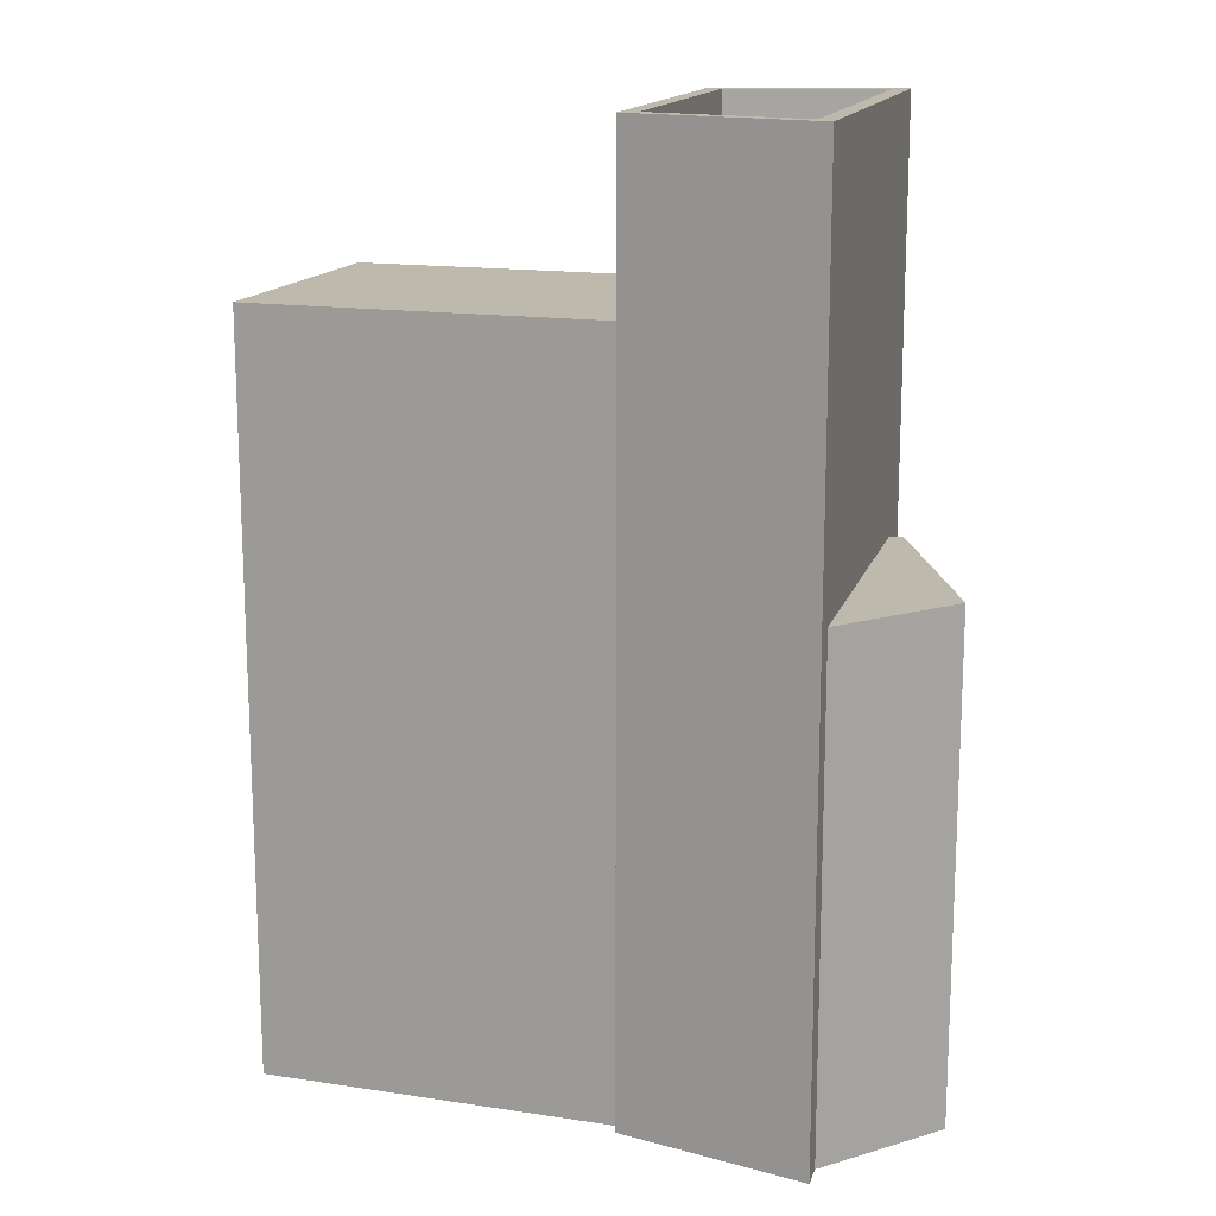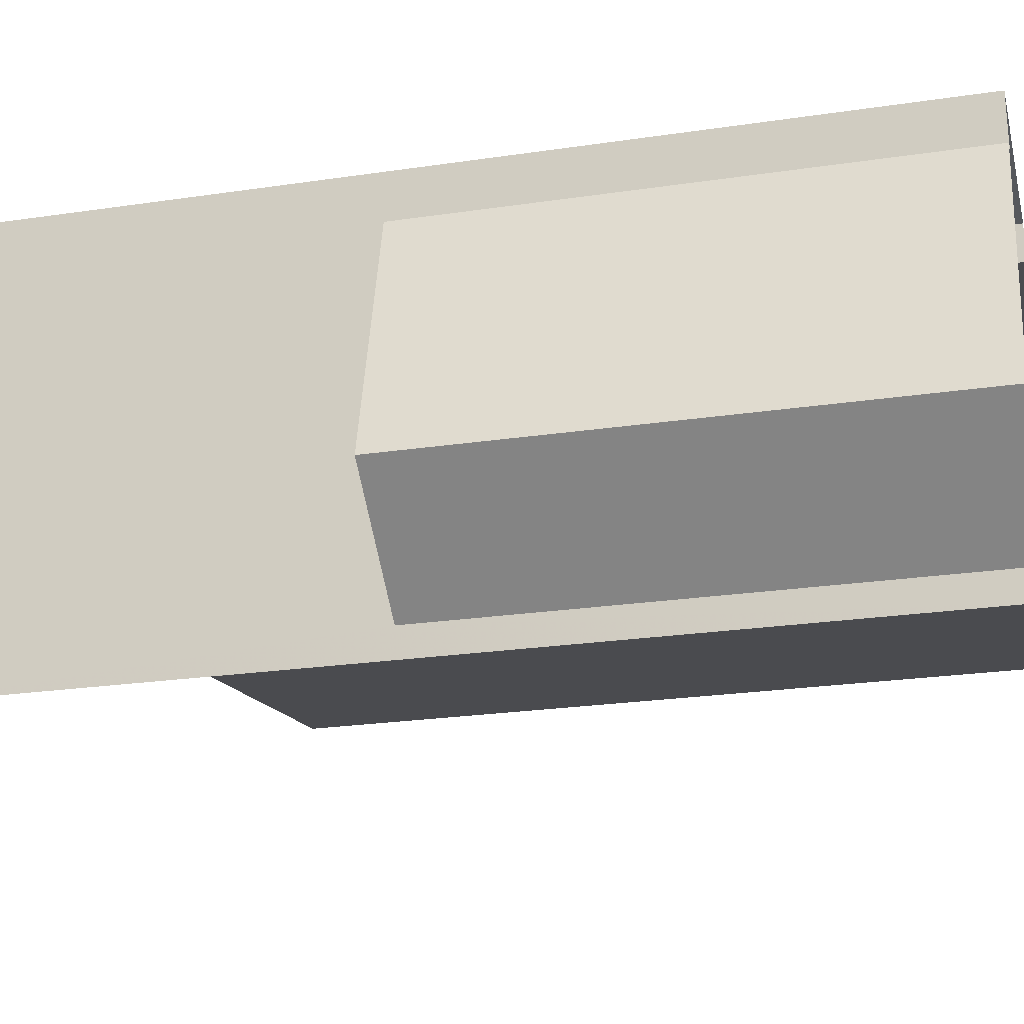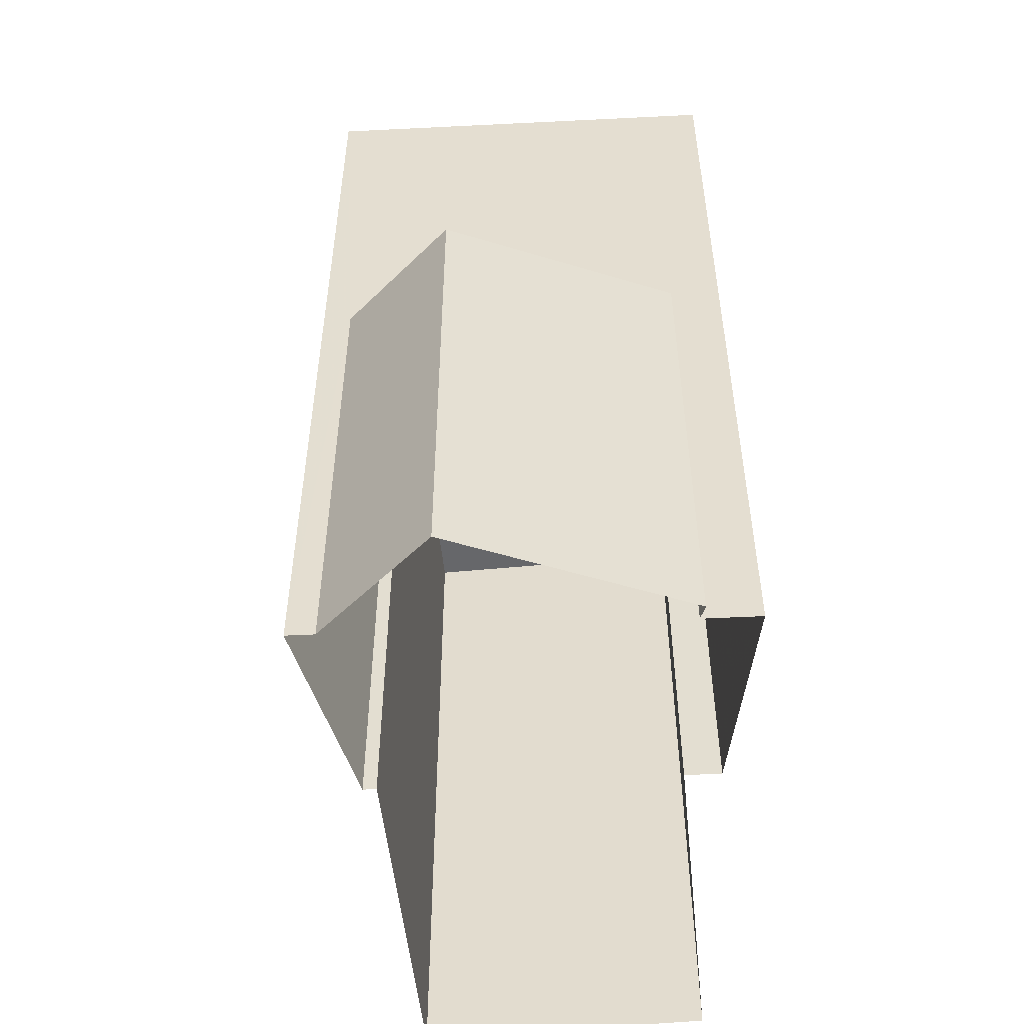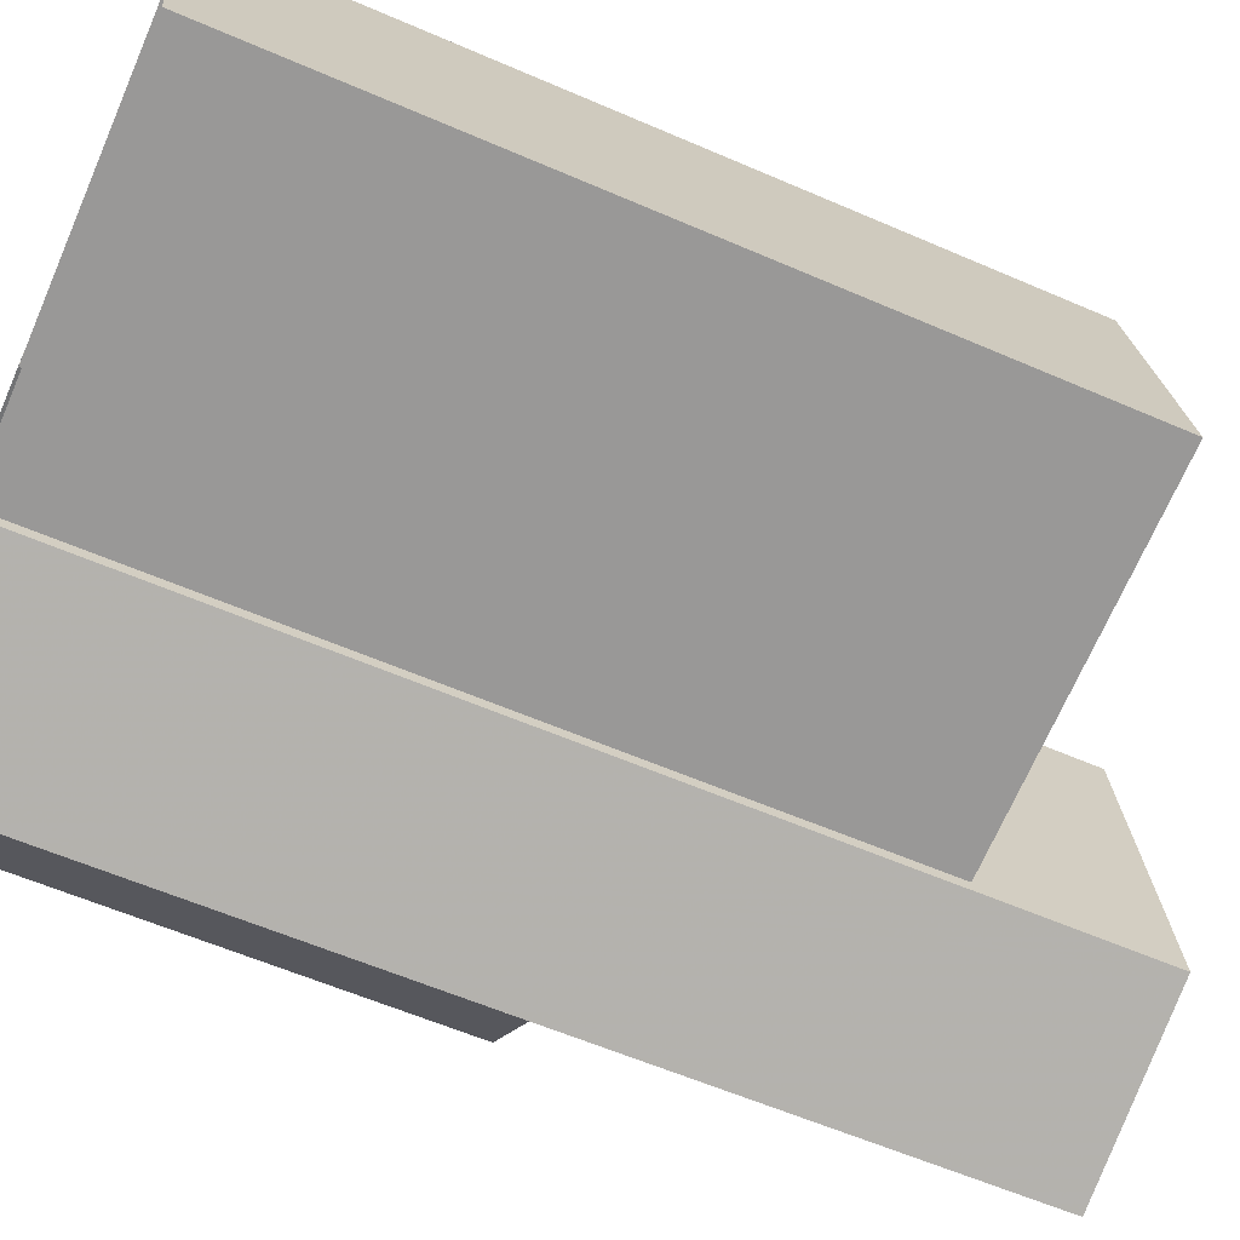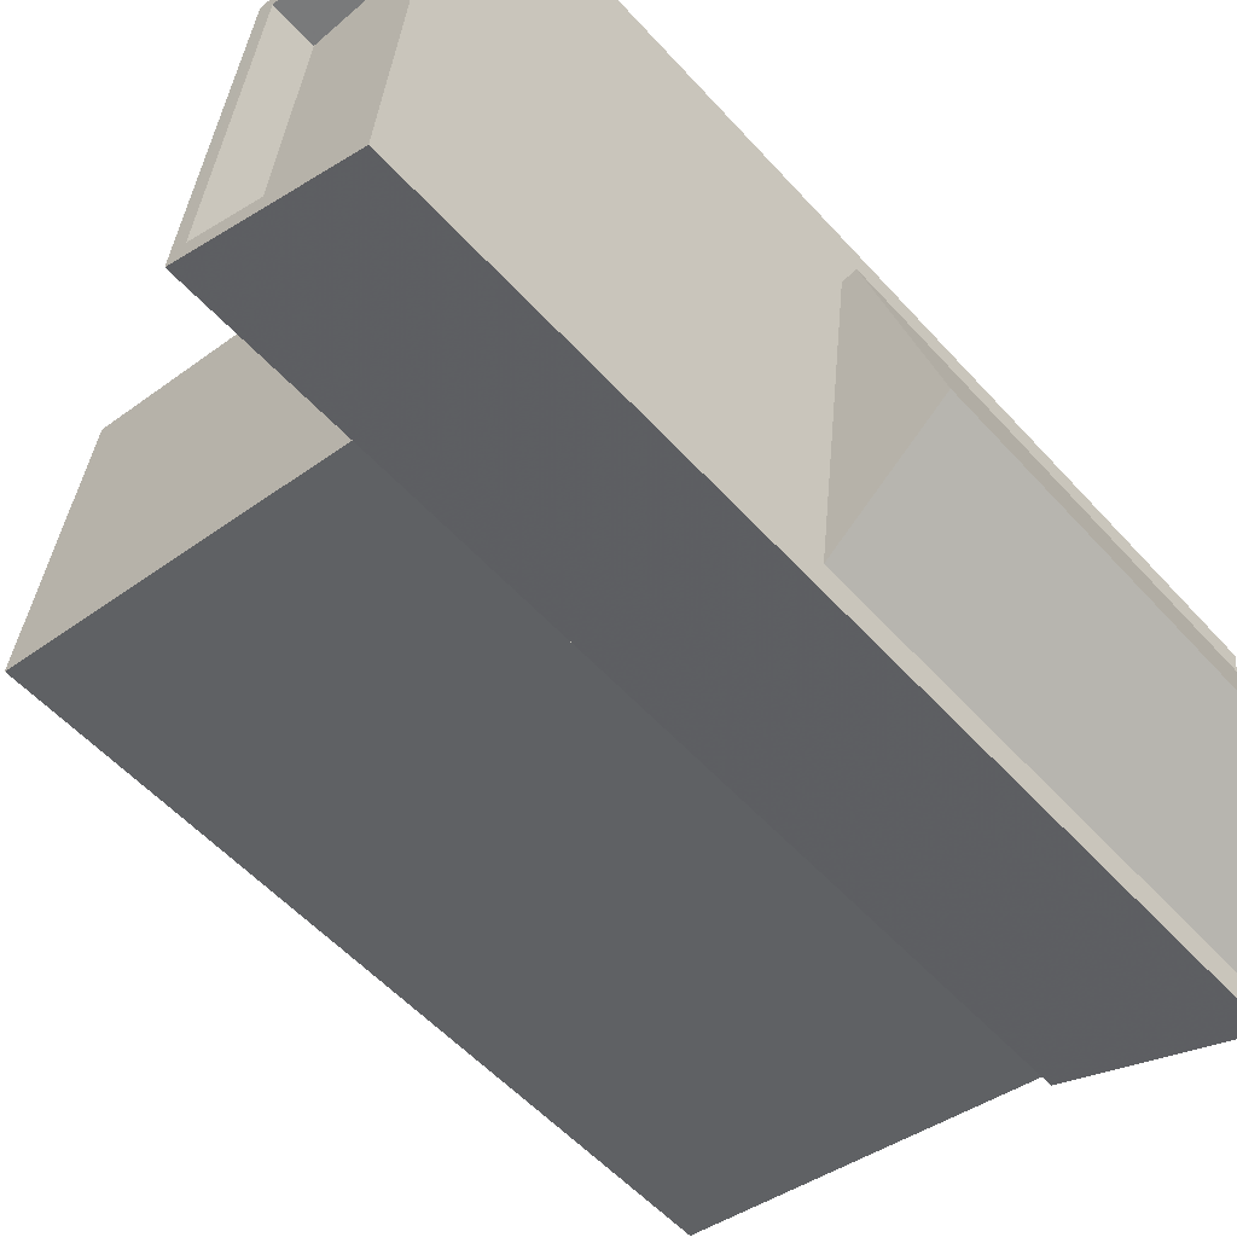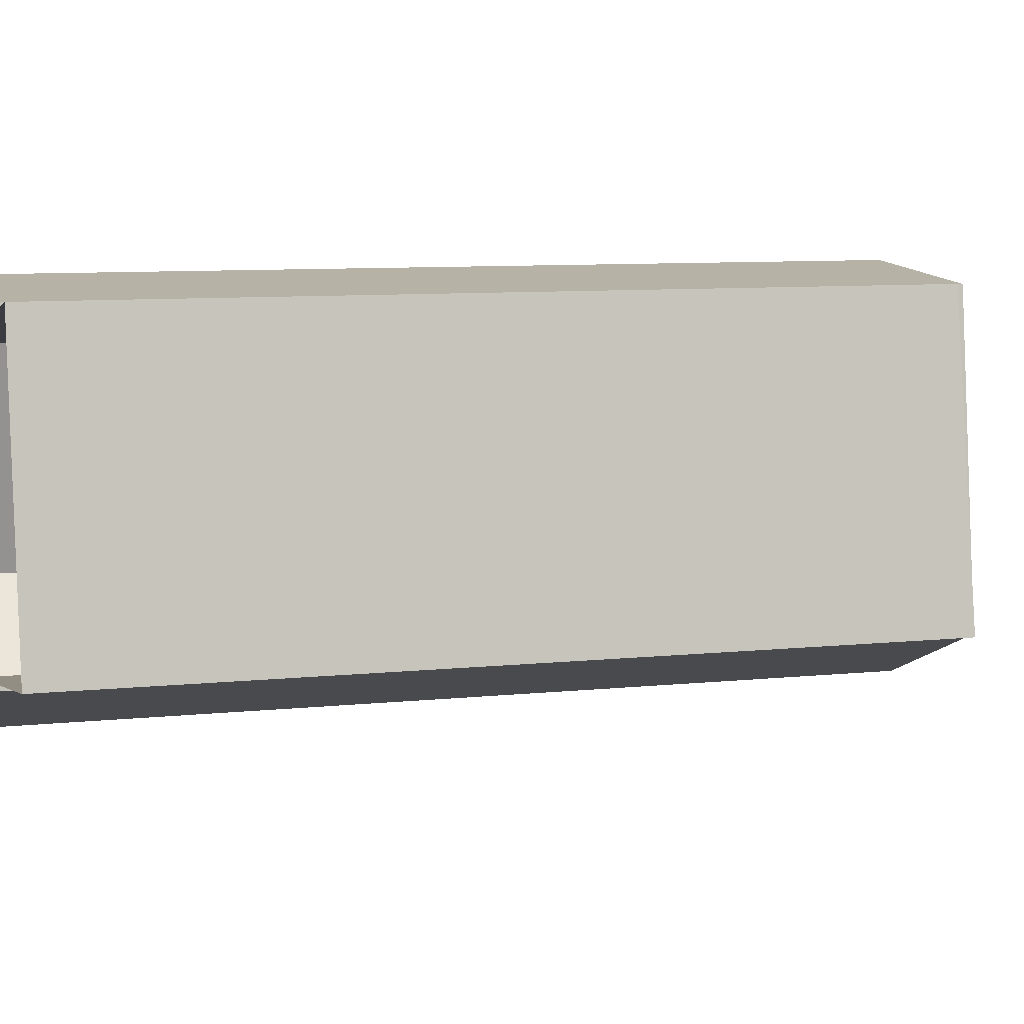
<metadata>
{"format":"obj","ext":"obj","renderer":"f3d","projection":"perspective","resolution":1024,"background":"white","views":[{"elev":15.3,"azim":8.2,"up":"+Z"},{"elev":-23.8,"azim":104.0,"up":"+Y"},{"elev":-52.2,"azim":86.3,"up":"+Z"},{"elev":-59.6,"azim":-114.0,"up":"+Y"},{"elev":-55.1,"azim":41.2,"up":"+Y"},{"elev":8.4,"azim":-106.4,"up":"+Y"}]}
</metadata>
<code>
v -1.209e+04 -3.409e+04 36.05
v -1.209e+04 -3.409e+04 36.05
v -1.209e+04 -3.409e+04 36.05
v -1.209e+04 -3.408e+04 36.05
v -1.209e+04 -3.409e+04 36.05
v -1.21e+04 -3.409e+04 36.05
v -1.21e+04 -3.408e+04 36.05
v -1.209e+04 -3.408e+04 36.05
v -1.209e+04 -3.408e+04 36.05
v -1.209e+04 -3.409e+04 36.05
v -1.209e+04 -3.408e+04 36.05
v -1.209e+04 -3.408e+04 36.05
v -1.209e+04 -3.408e+04 52.37
v -1.21e+04 -3.409e+04 52.37
v -1.209e+04 -3.409e+04 52.37
v -1.21e+04 -3.408e+04 52.37
v -1.209e+04 -3.408e+04 56.18
v -1.209e+04 -3.408e+04 56.18
v -1.209e+04 -3.409e+04 56.18
v -1.209e+04 -3.409e+04 56.18
v -1.209e+04 -3.408e+04 55.28
v -1.209e+04 -3.408e+04 55.28
v -1.209e+04 -3.409e+04 55.28
v -1.209e+04 -3.409e+04 55.28
v -1.209e+04 -3.409e+04 56.18
v -1.209e+04 -3.409e+04 56.18
v -1.209e+04 -3.408e+04 56.18
v -1.209e+04 -3.408e+04 56.18
v -1.209e+04 -3.408e+04 47.01
v -1.209e+04 -3.409e+04 47.01
v -1.209e+04 -3.408e+04 47.01
v -1.209e+04 -3.409e+04 47.01
f 1 2 3
f 1 4 5
f 6 7 8
f 5 4 9
f 10 1 3
f 6 8 10
f 4 11 12
f 8 11 4
f 4 1 10
f 10 8 4
f 13 14 15
f 13 16 14
f 17 18 19
f 20 17 19
f 21 22 23
f 24 21 23
f 19 25 26
f 27 18 17
f 28 18 27
f 28 26 25
f 19 26 20
f 26 28 27
f 29 30 31
f 29 32 30
f 14 7 6
f 14 16 7
f 8 16 13
f 8 7 16
f 14 6 10
f 15 14 10
f 13 11 8
f 11 13 18
f 18 13 19
f 3 15 10
f 19 15 3
f 13 15 19
f 18 28 12
f 11 18 12
f 4 12 29
f 12 28 29
f 1 32 2
f 29 28 25
f 32 29 25
f 2 32 25
f 2 19 3
f 2 25 19
f 20 24 23
f 20 26 24
f 20 23 22
f 17 20 22
f 17 22 21
f 27 17 21
f 26 21 24
f 26 27 21
f 29 31 9
f 4 29 9
f 30 5 9
f 31 30 9
f 32 5 30
f 32 1 5

</code>
